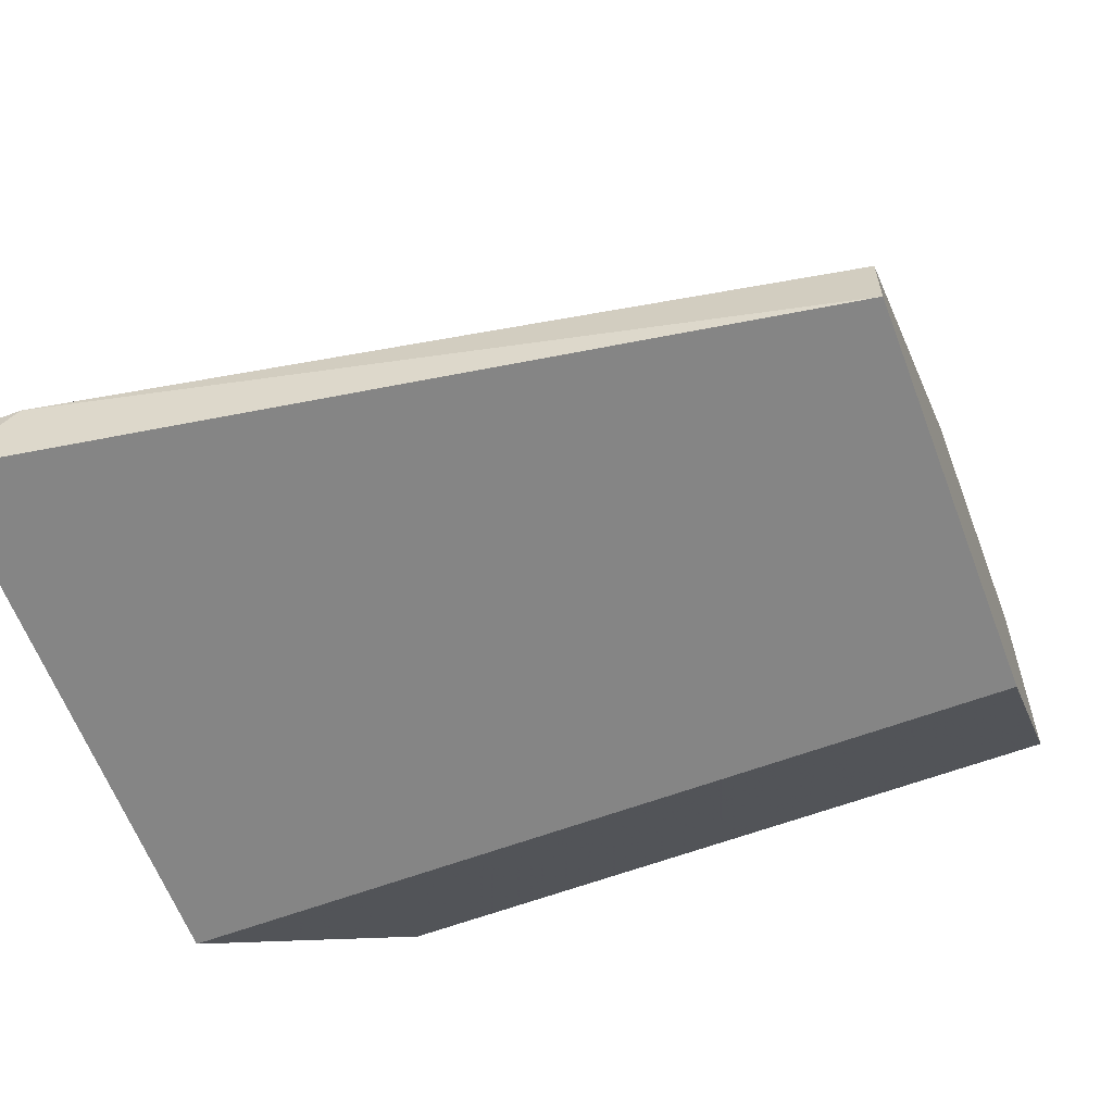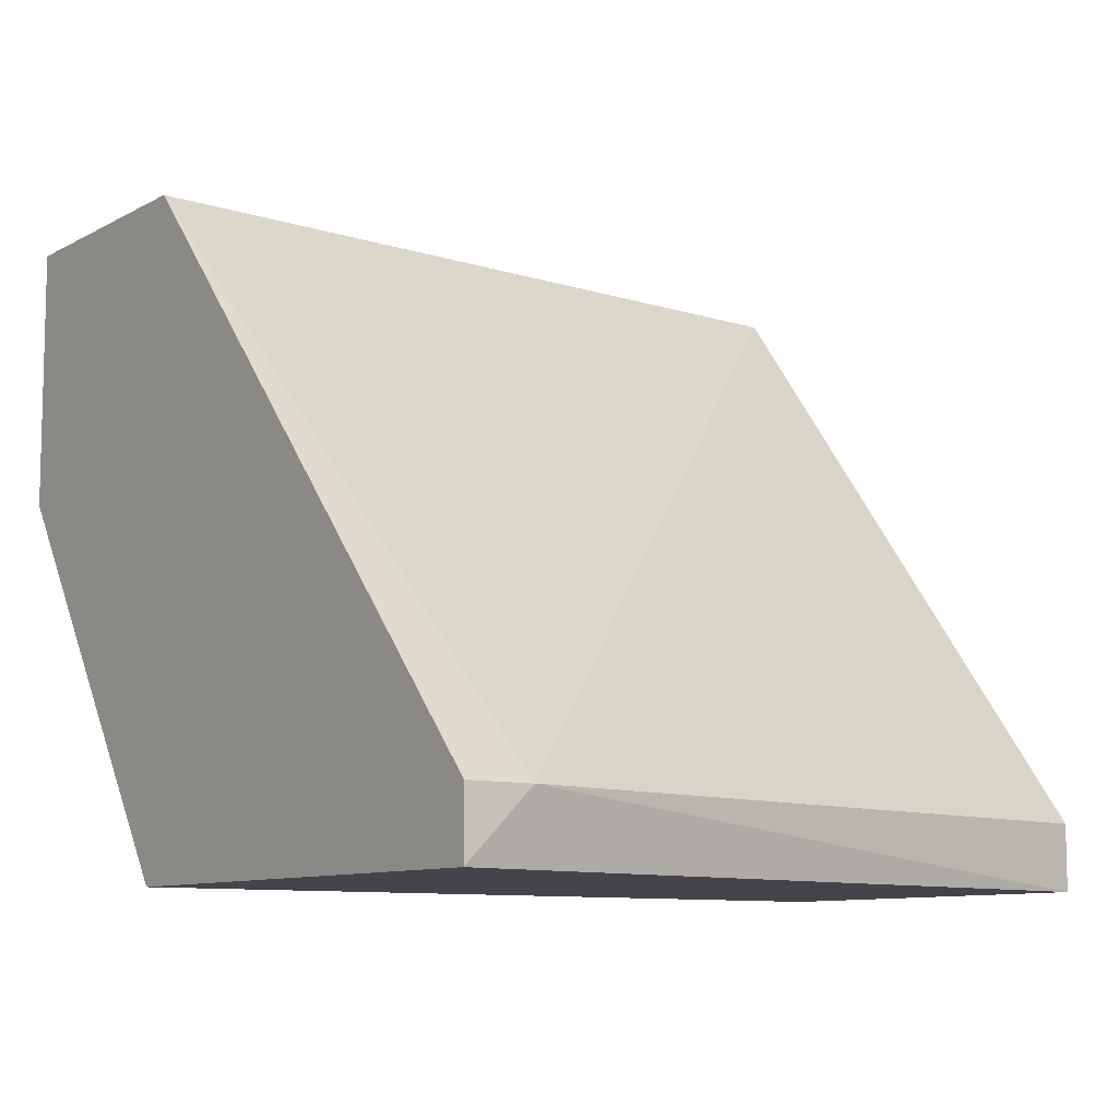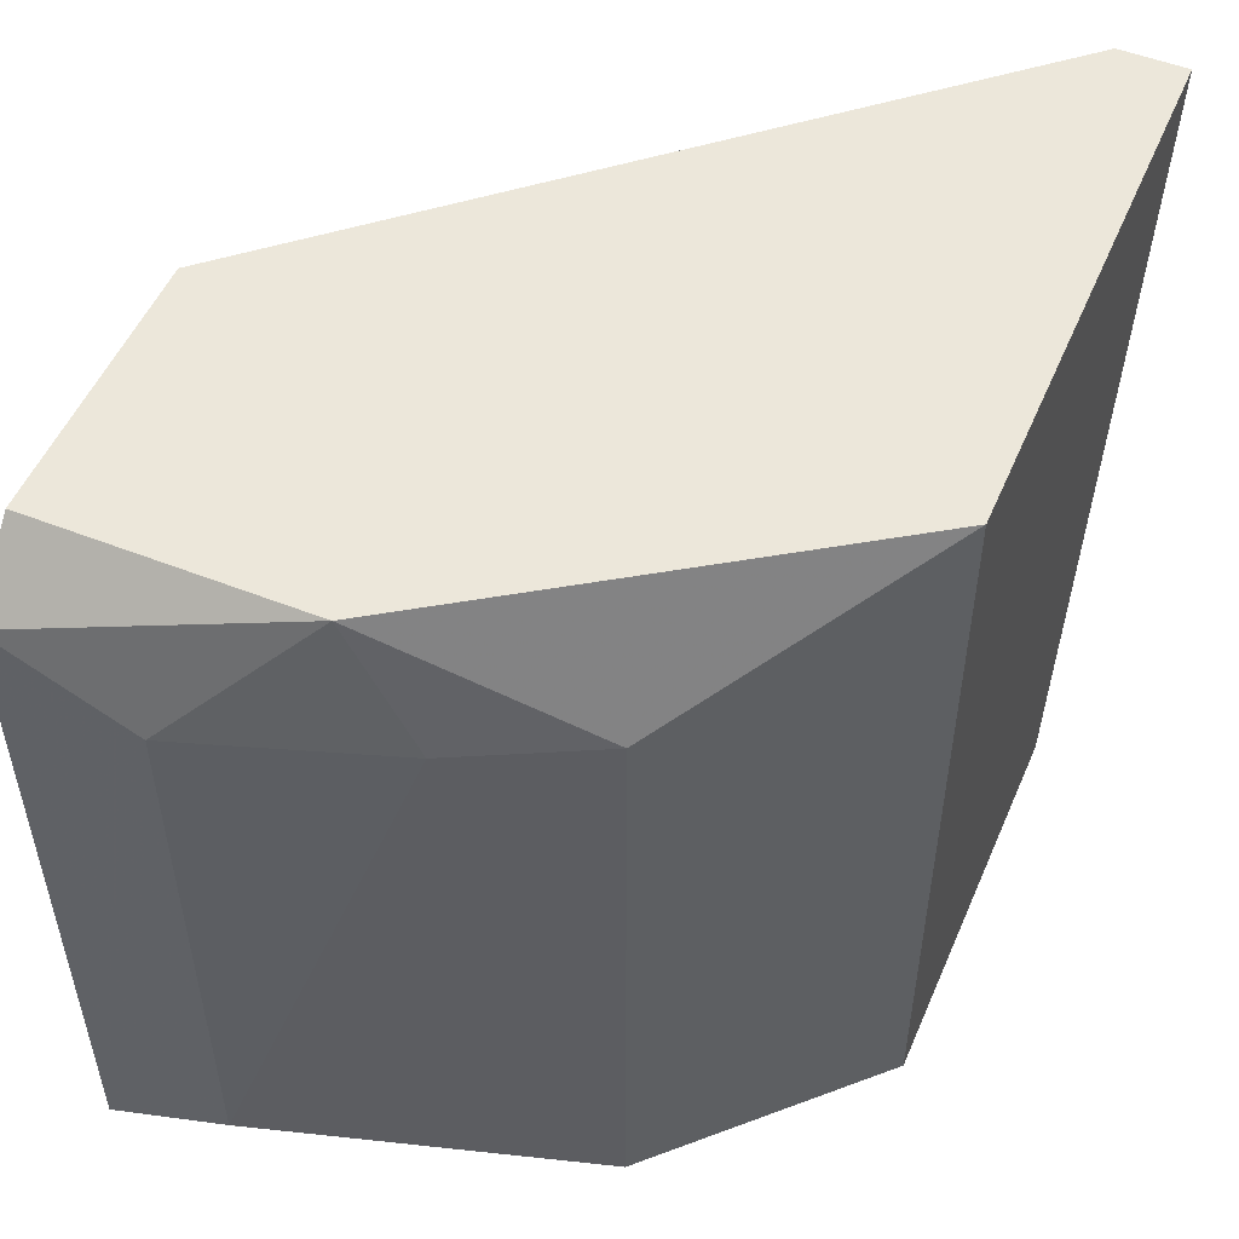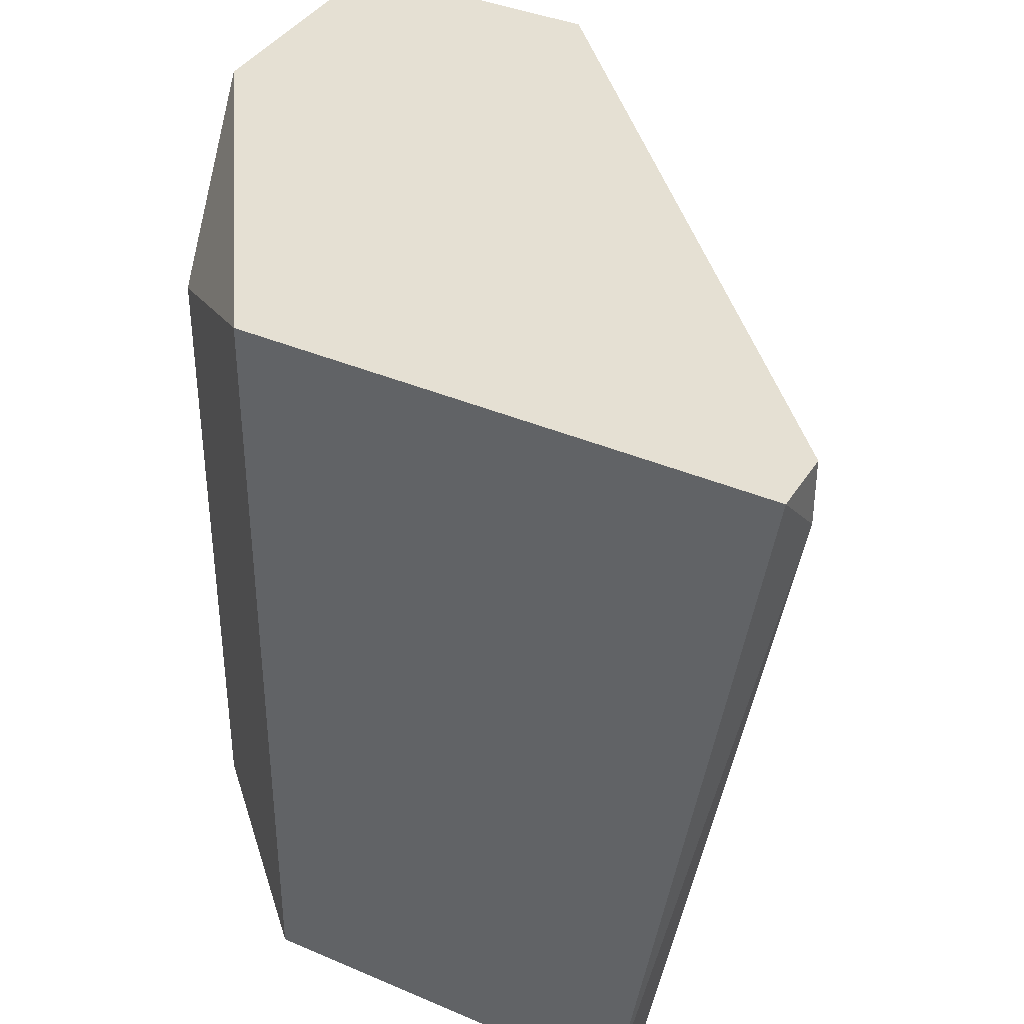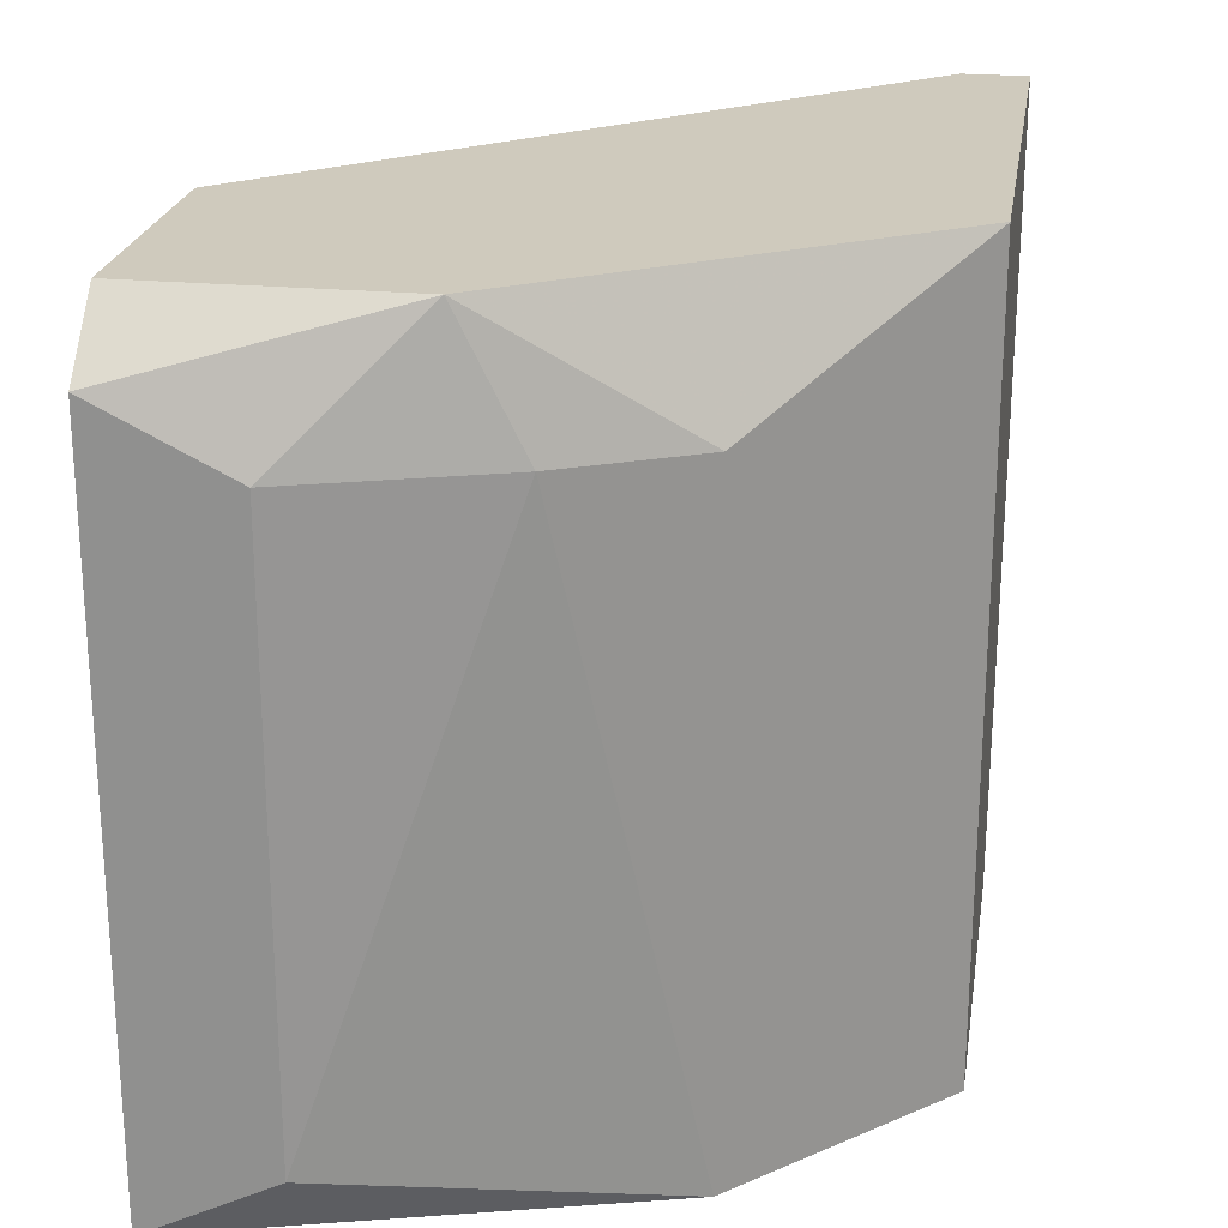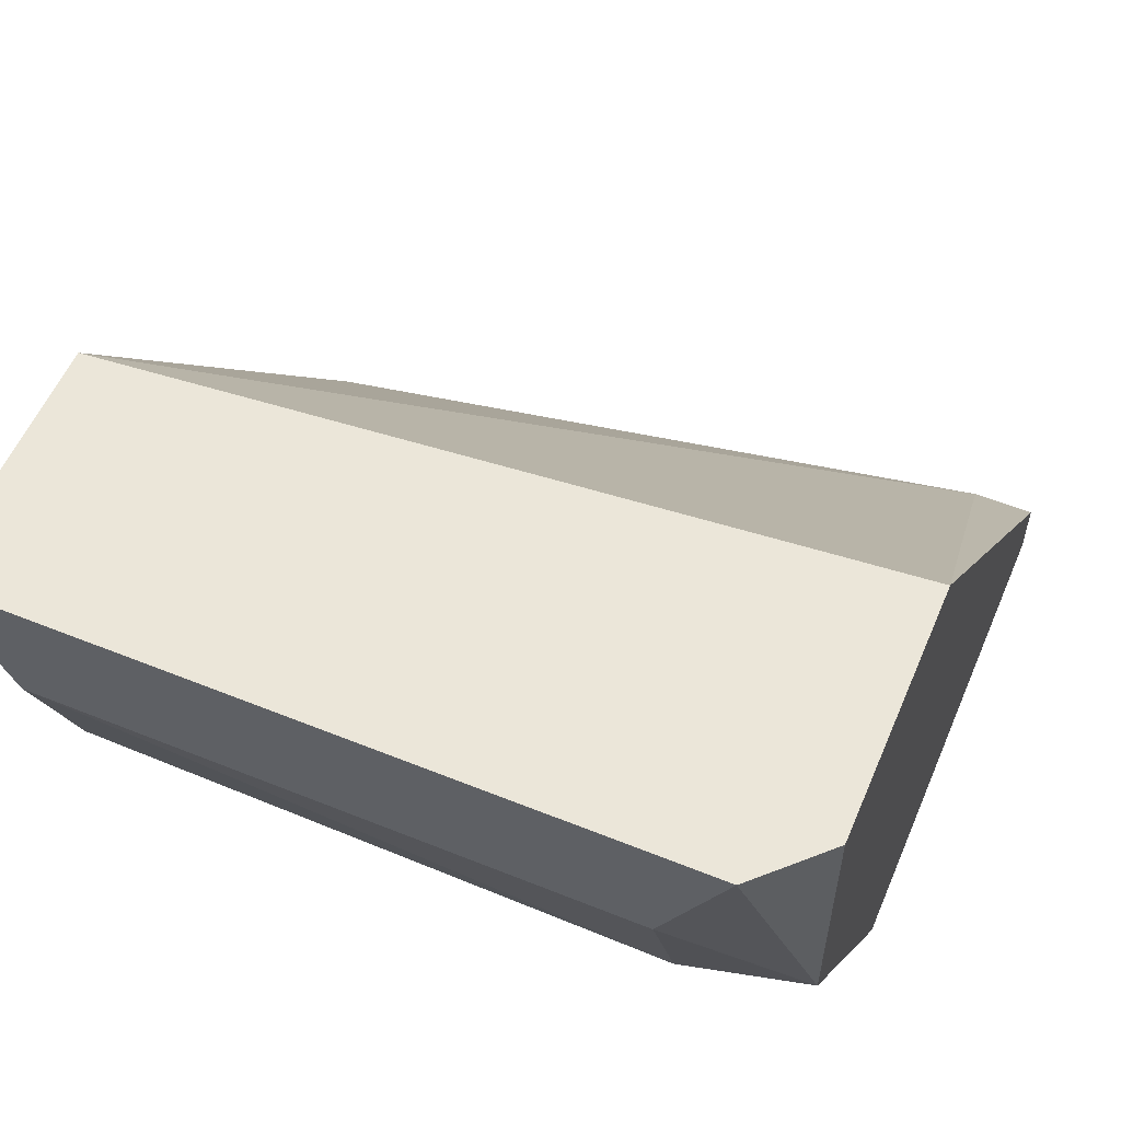
<metadata>
{"format":"obj","ext":"obj","renderer":"f3d","projection":"perspective","resolution":1024,"background":"white","views":[{"elev":-61.7,"azim":-69.3,"up":"+Z"},{"elev":-9.2,"azim":-125.6,"up":"+Z"},{"elev":52.2,"azim":113.0,"up":"+Y"},{"elev":38.1,"azim":-151.4,"up":"+Y"},{"elev":22.8,"azim":99.1,"up":"+Y"},{"elev":56.3,"azim":112.9,"up":"+Z"}]}
</metadata>
<code>
v 0.08494 -0.02071 -0.005622
v 0.08494 -0.009174 -0.005622
v 0.08494 -0.007893 -0.003056
v 0.08494 -0.02199 -0.003056
v 0.07084 -0.02199 -0.01588
v 0.07084 -0.02199 -0.01459
v 0.07853 -0.006612 -0.003056
v 0.07853 -0.006612 -0.01588
v 0.07853 -0.02199 -0.01588
v 0.08365 -0.006612 -0.003056
v 0.08365 -0.006612 -0.008186
v 0.08365 -0.009174 -0.009466
v 0.08238 -0.009174 -0.01203
v 0.08238 -0.02199 -0.01203
v 0.06827 -0.006612 -0.01588
v 0.06827 -0.006612 -0.01459
v 0.06827 -0.007893 -0.01459
v 0.07981 -0.02199 -0.003056
f 12 11 2
f 10 8 16
f 3 10 4
f 5 4 18
f 4 10 18
f 4 5 14
f 10 16 7
f 18 10 7
f 5 8 9
f 8 14 9
f 14 5 9
f 8 5 15
f 16 8 15
f 5 18 6
f 3 4 1
f 4 14 1
f 14 12 1
f 10 3 11
f 8 10 11
f 11 12 13
f 14 8 13
f 12 14 13
f 8 11 13
f 7 16 17
f 18 7 17
f 15 5 17
f 16 15 17
f 5 6 17
f 6 18 17
f 3 1 2
f 1 12 2
f 11 3 2

</code>
